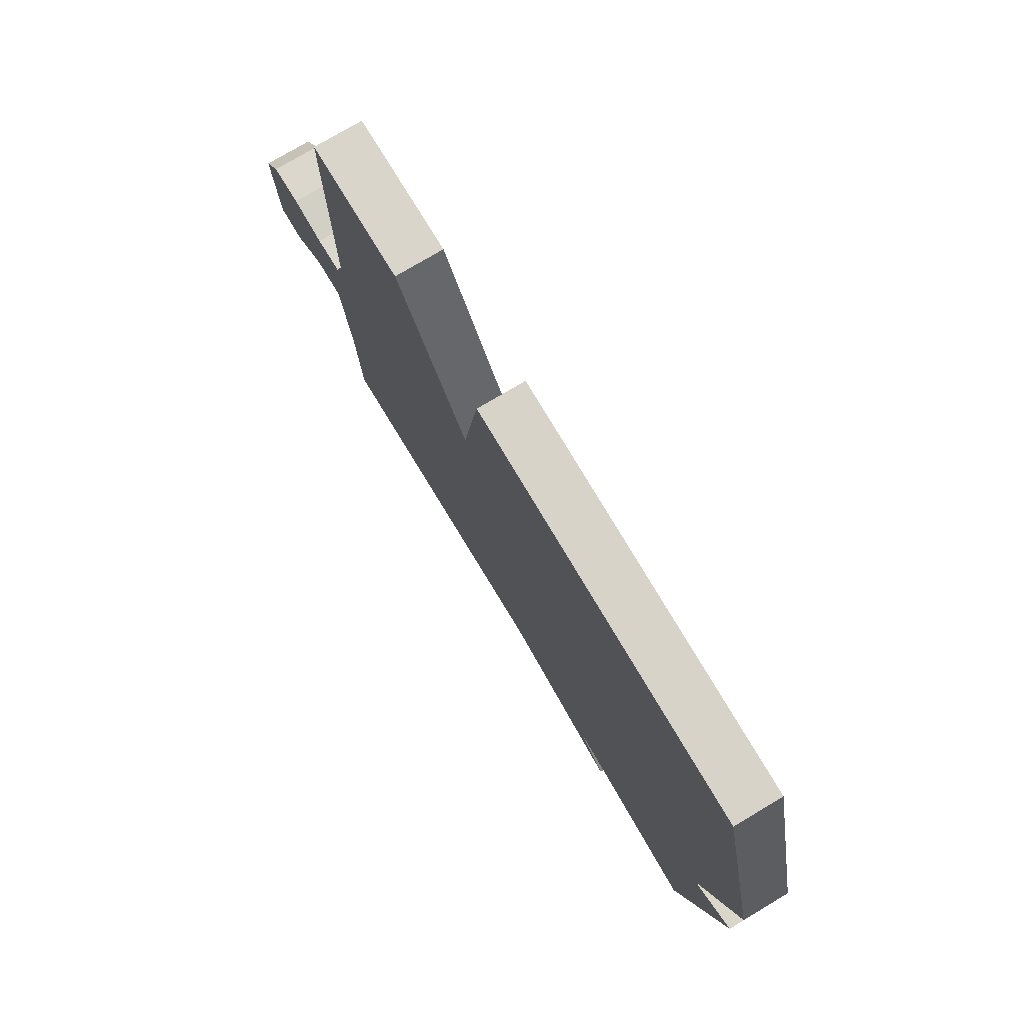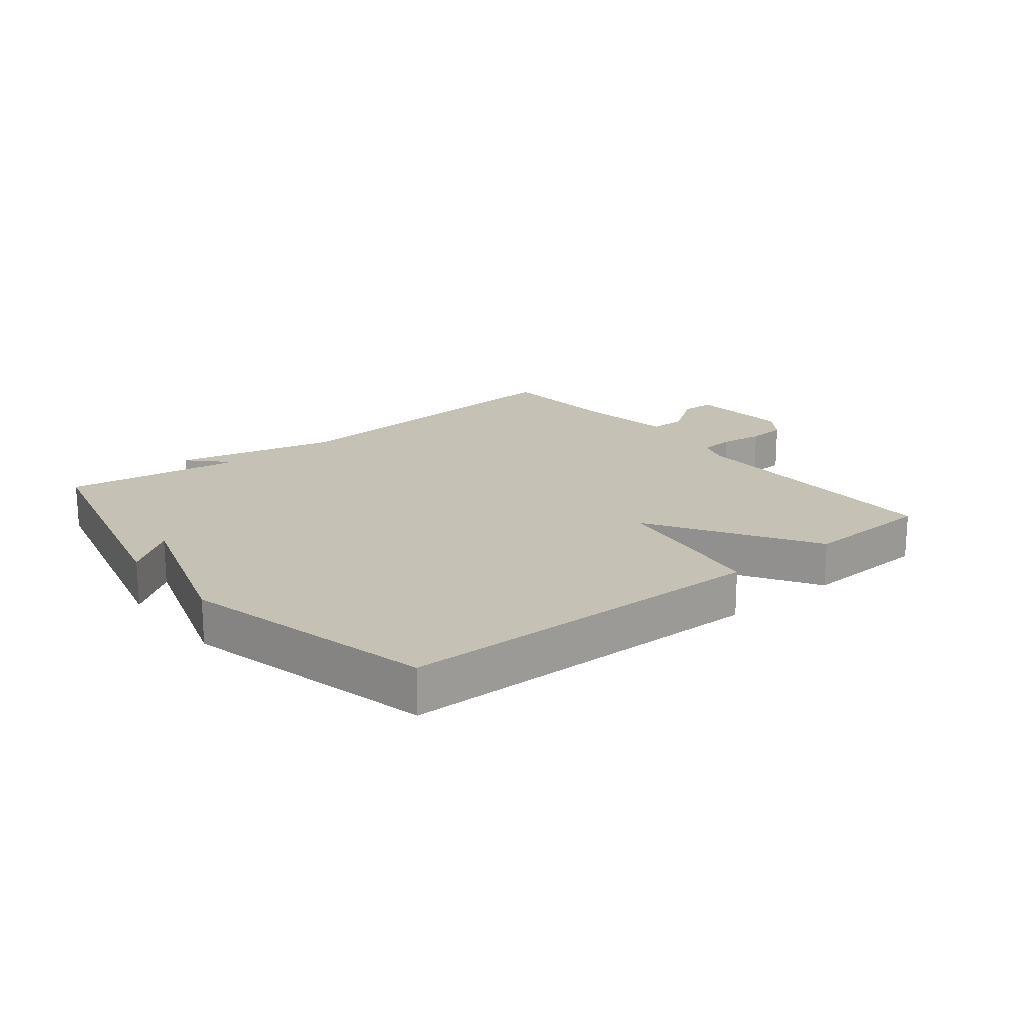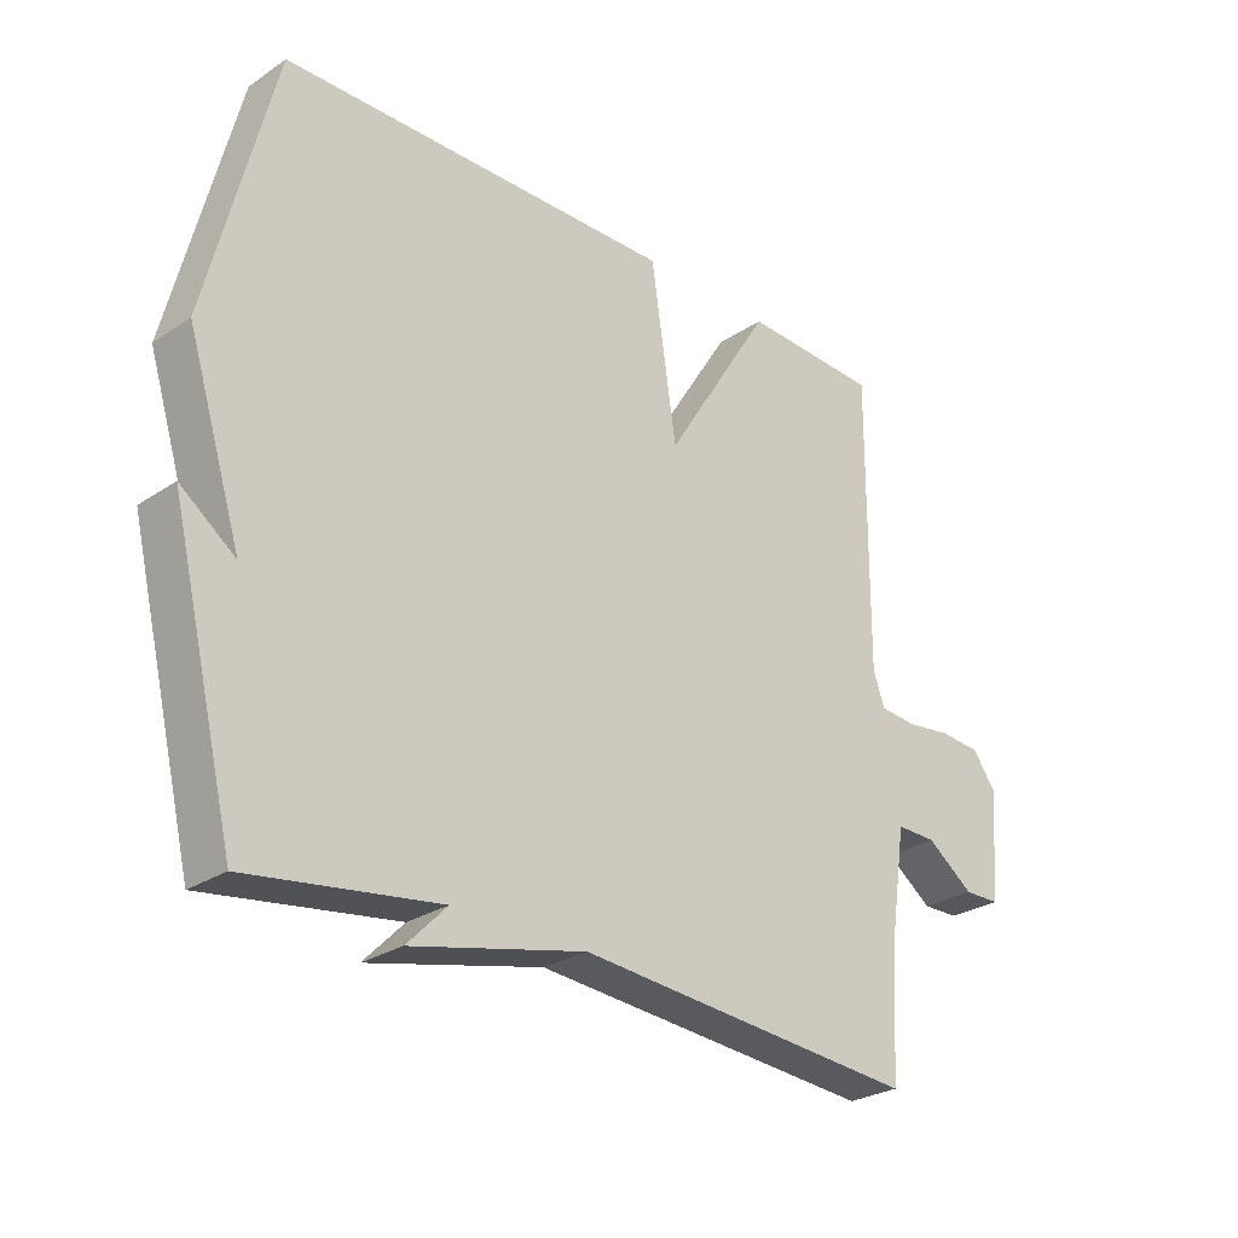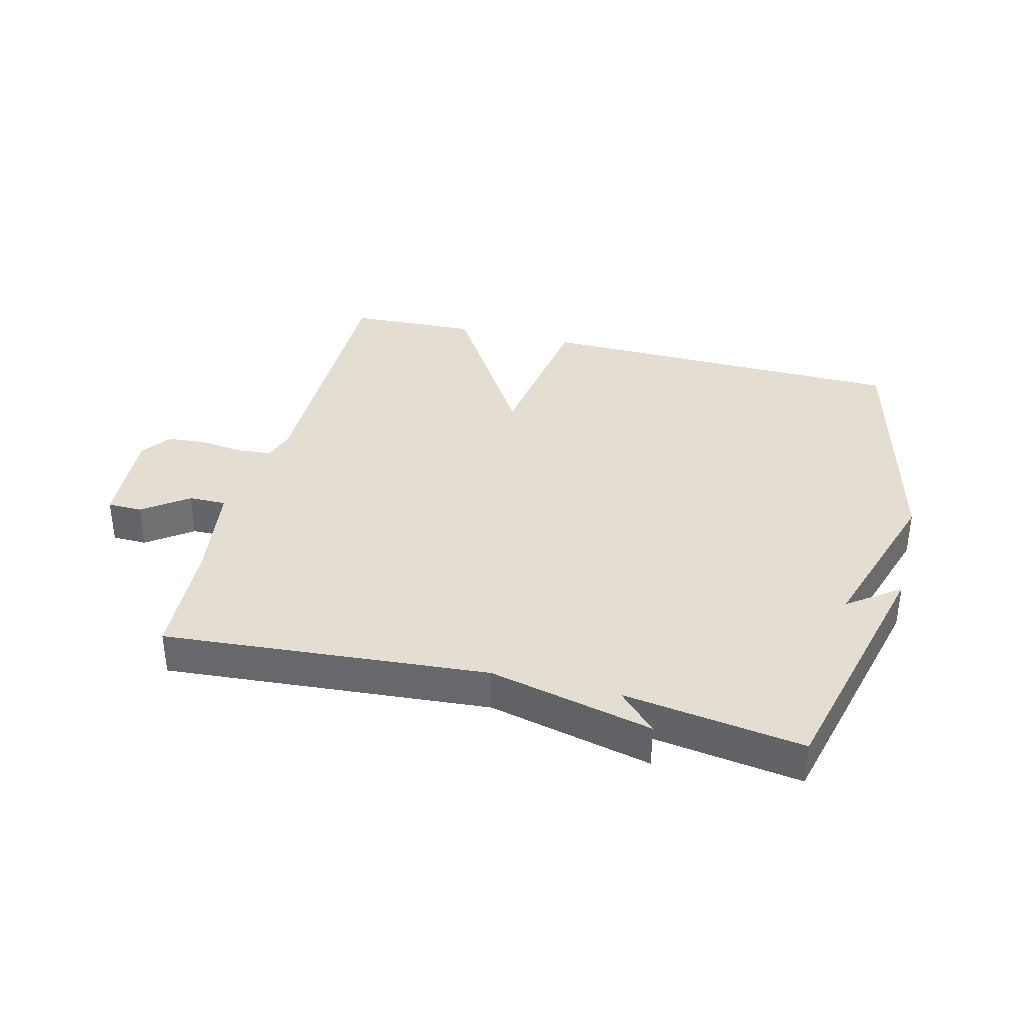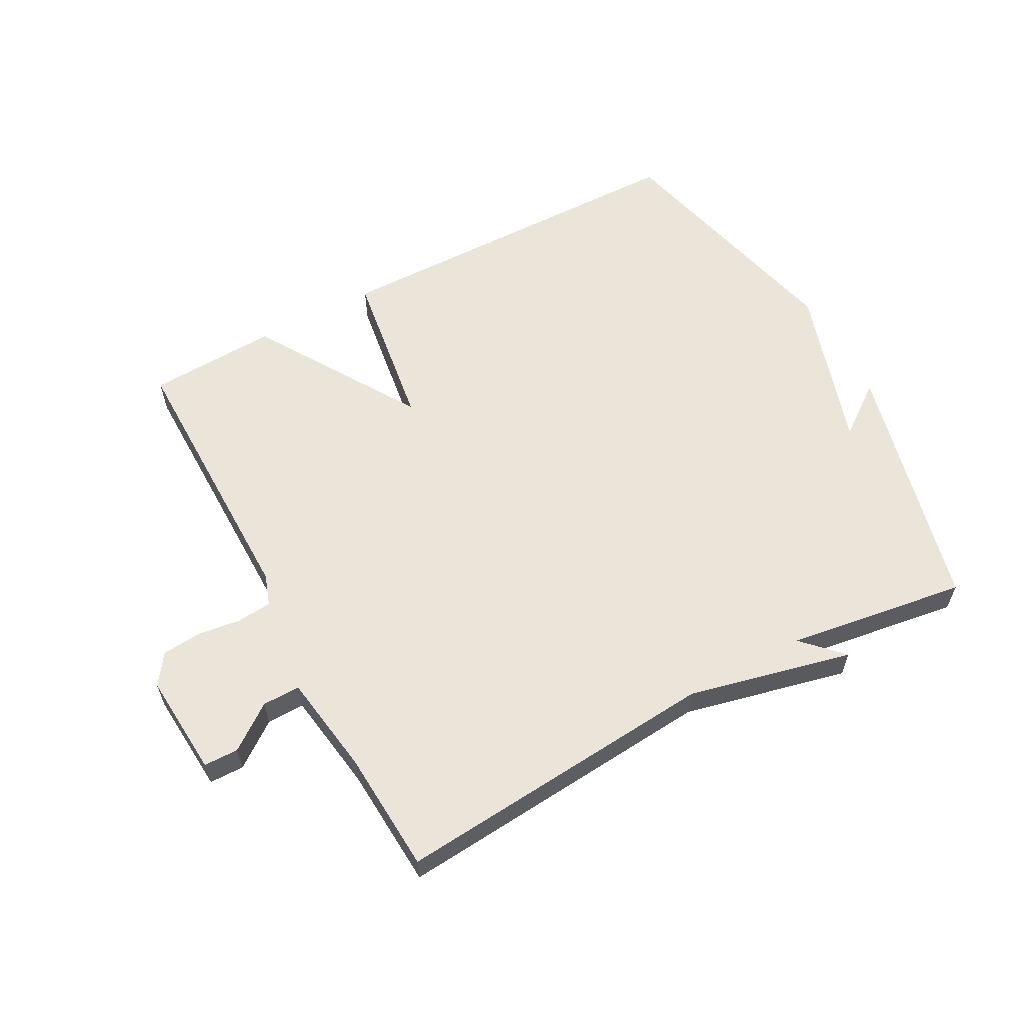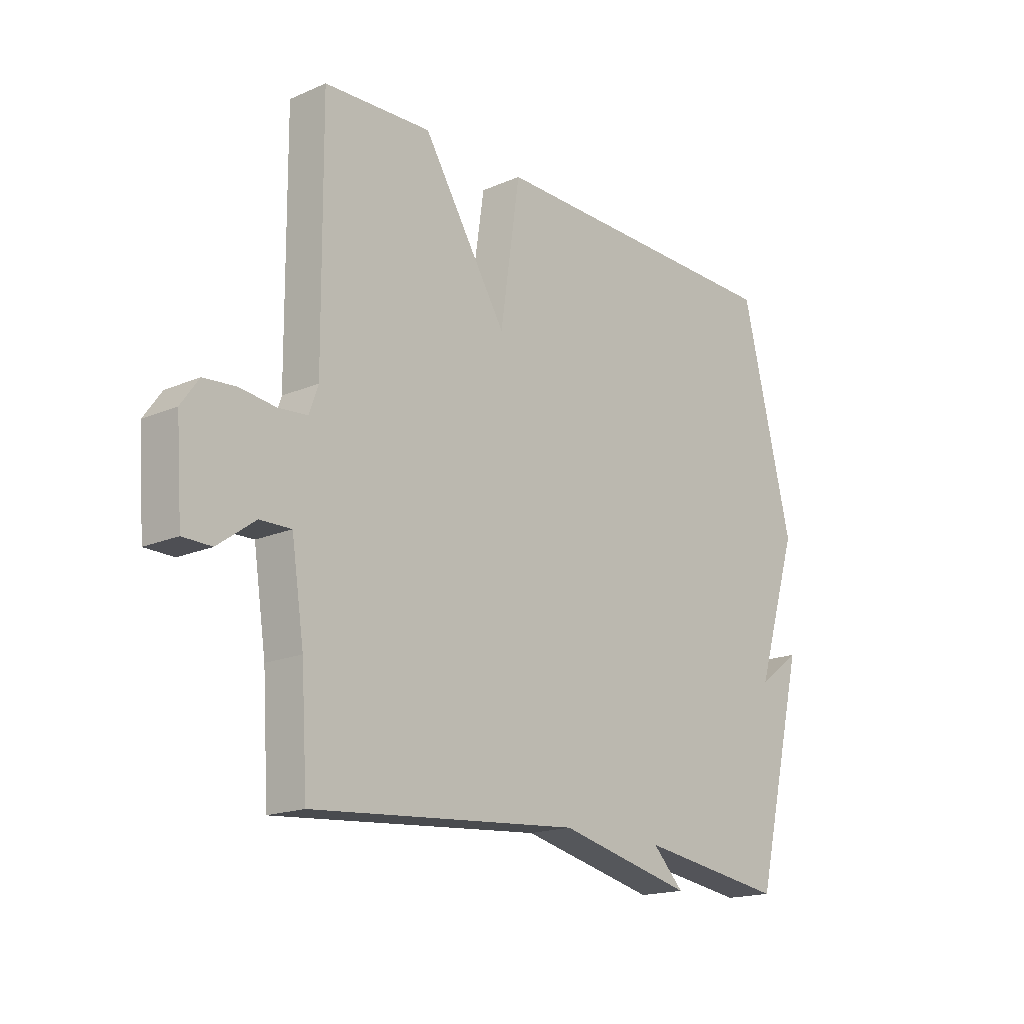
<metadata>
{"format":"obj","ext":"obj","renderer":"f3d","projection":"perspective","resolution":1024,"background":"white","views":[{"elev":76.2,"azim":-120.8,"up":"+Z"},{"elev":18.8,"azim":-38.7,"up":"+Y"},{"elev":-27.3,"azim":-44.3,"up":"+Z"},{"elev":36.2,"azim":-165.7,"up":"+Y"},{"elev":59.6,"azim":151.6,"up":"+Y"},{"elev":-17.5,"azim":130.7,"up":"+Z"}]}
</metadata>
<code>
v 0.5 0.07 0.5
v 0.497 0.07 0.062
v 0.514 0.07 0.013
v 0.569 0.07 0.008
v 0.638 0.07 0.017
v 0.7 0.07 0.012
v 0.734 0.07 -0.036
v 0.722 0.07 -0.199
v 0.667 0.07 -0.2
v 0.596 0.07 -0.148
v 0.536 0.07 -0.147
v 0.512 0.07 -0.306
v 0.5 0.07 -0.5
v -0.015 0.07 -0.458
v -0.275 0.07 -0.519
v -0.215 0.07 -0.458
v -0.5 0.07 -0.5
v -0.598 0.07 -0.099
v -0.516 0.07 -0.16
v -0.598 0.07 0.101
v -0.5 0.07 0.5
v 0.094 0.07 0.509
v 0.132 0.07 0.249
v 0.294 0.07 0.509
v 0.5 0 0.5
v 0.497 0 0.062
v 0.514 0 0.013
v 0.569 0 0.008
v 0.638 0 0.017
v 0.7 0 0.012
v 0.734 0 -0.036
v 0.722 0 -0.199
v 0.667 0 -0.2
v 0.596 0 -0.148
v 0.536 0 -0.147
v 0.512 0 -0.306
v 0.5 0 -0.5
v -0.015 0 -0.458
v -0.275 0 -0.519
v -0.215 0 -0.458
v -0.5 0 -0.5
v -0.598 0 -0.099
v -0.516 0 -0.16
v -0.598 0 0.101
v -0.5 0 0.5
v 0.094 0 0.509
v 0.132 0 0.249
v 0.294 0 0.509
f 23 24 1 2
f 21 22 23
f 20 21 23
f 19 20 23
f 19 23 2 3
f 16 17 18 19
f 16 19 3 4
f 4 5 6
f 16 4 6
f 15 16 6
f 14 15 6
f 12 13 14
f 11 12 14
f 11 14 6
f 10 11 6 7
f 7 8 9 10
f 26 25 48 47
f 47 46 45
f 47 45 44
f 47 44 43
f 27 26 47 43
f 43 42 41 40
f 28 27 43 40
f 30 29 28
f 30 28 40
f 30 40 39
f 30 39 38
f 38 37 36
f 38 36 35
f 30 38 35
f 31 30 35 34
f 34 33 32 31
f 1 25 26 2
f 2 26 27 3
f 3 27 28 4
f 4 28 29 5
f 5 29 30 6
f 6 30 31 7
f 7 31 32 8
f 8 32 33 9
f 9 33 34 10
f 10 34 35 11
f 11 35 36 12
f 12 36 37 13
f 13 37 38 14
f 14 38 39 15
f 15 39 40 16
f 16 40 41 17
f 17 41 42 18
f 18 42 43 19
f 19 43 44 20
f 20 44 45 21
f 21 45 46 22
f 22 46 47 23
f 23 47 48 24
f 24 48 25 1

</code>
